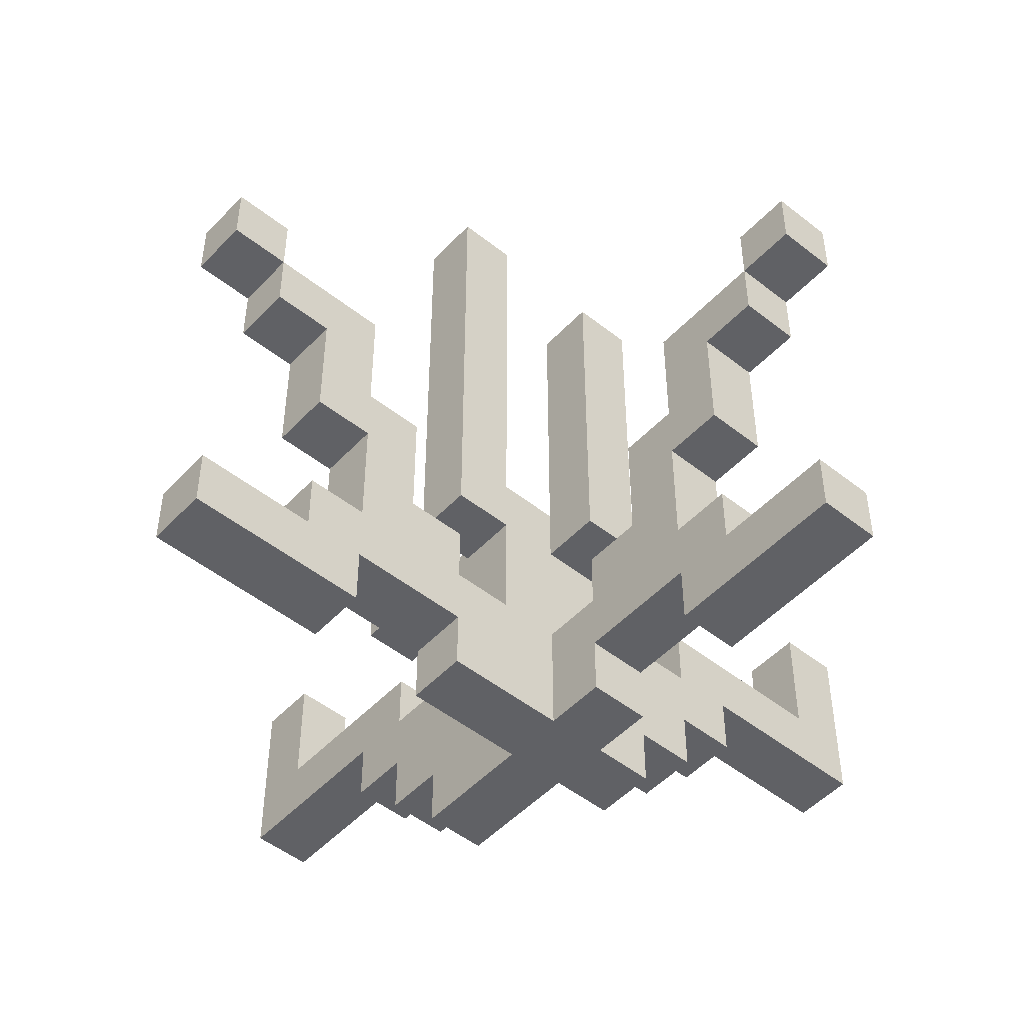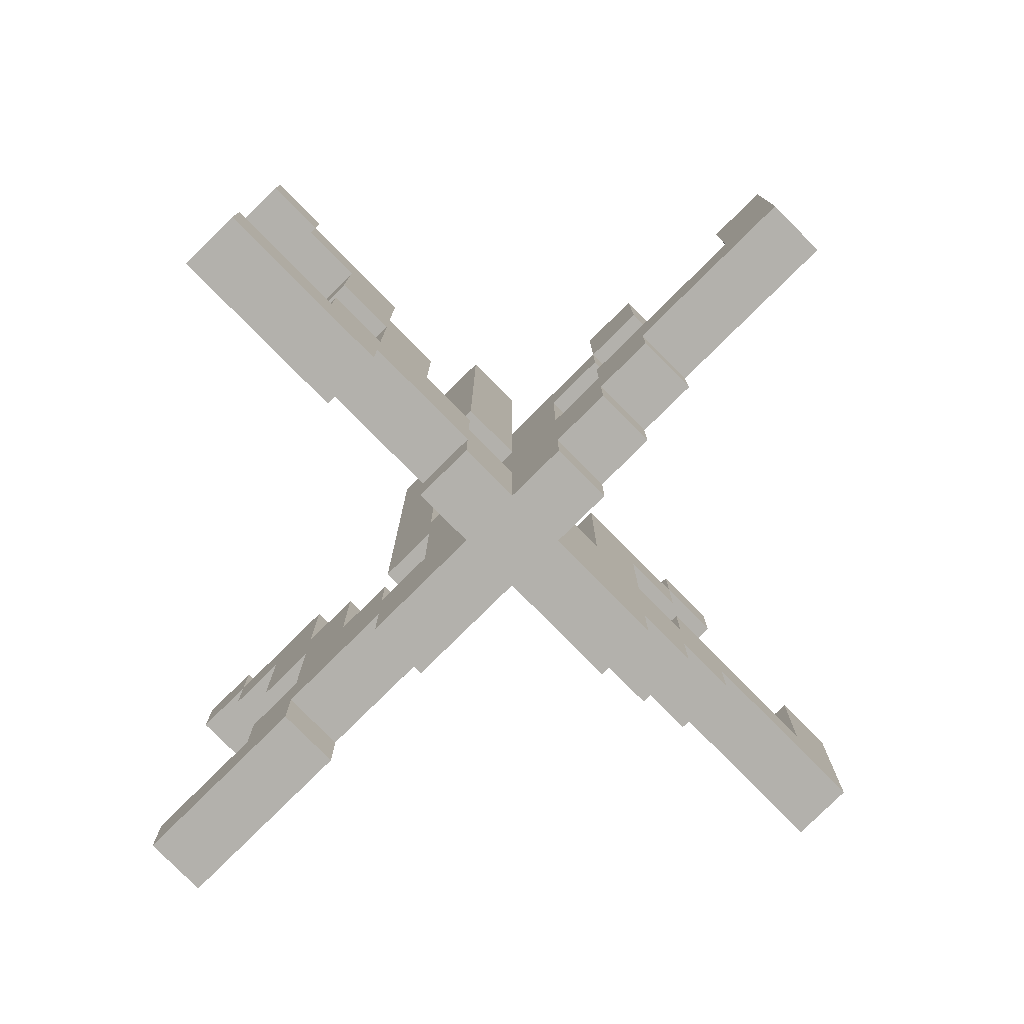
<metadata>
{"format":"obj","ext":"obj","renderer":"f3d","projection":"perspective","resolution":1024,"background":"white","views":[{"elev":-49.7,"azim":-41.1,"up":"+Y"},{"elev":-79.1,"azim":44.7,"up":"+Y"}]}
</metadata>
<code>
o
v -11.9 10.8 39.4
v -11.9 10.8 39.3
v -11.9 10.9 39.4
v -11.9 10.9 39.3
v -11.9 11.5 39.4
v -11.9 11.5 39.3
v -11.9 11.6 39.4
v -11.9 11.6 39.3
v -11.8 11.4 39.4
v -11.8 11.4 39.3
v -11.8 11.5 39.4
v -11.8 11.5 39.3
v -11.7 10.9 39.4
v -11.7 10.9 39.3
v -11.7 11 39.4
v -11.7 11 39.3
v -11.7 11.2 39.4
v -11.7 11.2 39.3
v -11.7 11.4 39.4
v -11.7 11.4 39.3
v -11.6 11 39.4
v -11.6 11 39.3
v -11.6 11.2 39.4
v -11.6 11.2 39.3
v -11.4 10.8 39.4
v -11.4 10.8 39.3
v -11.4 10.9 39.4
v -11.4 10.9 39.3
v -11.4 11.2 39.4
v -11.4 11.2 39.3
v -11.4 12 39.4
v -11.4 12 39.3
v -11.3 11 39.4
v -11.3 11 39.3
v -11.3 11.2 39.4
v -11.3 11.2 39.3
v -11.2 10.8 40
v -11.2 10.8 39.7
v -11.2 10.8 39.5
v -11.2 10.8 39.4
v -11.2 10.8 39.3
v -11.2 10.8 39.1
v -11.2 10.9 40
v -11.2 10.9 39.8
v -11.2 10.9 39.7
v -11.2 10.9 39.5
v -11.2 10.9 39.1
v -11.2 10.9 39
v -11.2 11 39.8
v -11.2 11 39.7
v -11.2 11 39.5
v -11.2 11 39.4
v -11.2 11 39
v -11.2 11 38.9
v -11.2 11.1 39.6
v -11.2 11.1 39.5
v -11.2 11.1 39.3
v -11.2 11.1 39.2
v -11.2 11.1 39.1
v -11.2 11.1 39
v -11.2 11.1 38.9
v -11.2 11.1 38.6
v -11.2 11.2 39.8
v -11.2 11.2 39.7
v -11.2 11.2 39.5
v -11.2 11.2 39.4
v -11.2 11.2 39
v -11.2 11.2 38.7
v -11.2 11.3 39.7
v -11.2 11.3 39.6
v -11.2 11.3 39.4
v -11.2 11.3 39.1
v -11.2 11.3 39
v -11.2 11.4 39.9
v -11.2 11.4 39.8
v -11.2 11.4 39.2
v -11.2 11.4 39
v -11.2 11.4 38.9
v -11.2 11.4 38.7
v -11.2 11.4 38.6
v -11.2 11.5 40
v -11.2 11.5 39.9
v -11.2 11.5 39.7
v -11.2 11.5 39
v -11.2 11.5 38.9
v -11.2 11.6 40
v -11.2 11.6 39.9
v -11.2 11.8 39.5
v -11.2 11.8 39.4
v -11.1 11.3 39.4
v -11.1 11.3 39.3
v -11.1 11.4 39.4
v -11.1 11.4 39.3
v -10.9 11.1 39.4
v -10.9 11.1 39.3
v -10.9 11.2 39.4
v -10.9 11.2 39.3
v -10.9 11.4 39.4
v -10.9 11.4 39.3
v -10.9 11.6 39.4
v -10.9 11.6 39.3
v -10.6 11.2 39.4
v -10.6 11.2 39.3
v -10.6 11.4 39.4
v -10.6 11.4 39.3
v -11.8 11.5 39.4
v -11.8 11.5 39.3
v -11.8 11.6 39.4
v -11.8 11.6 39.3
v -11.6 10.8 39.4
v -11.6 10.8 39.3
v -11.6 10.9 39.4
v -11.6 10.9 39.3
v -11.6 11.3 39.4
v -11.6 11.3 39.3
v -11.6 11.5 39.4
v -11.6 11.5 39.3
v -11.5 11.1 39.4
v -11.5 11.1 39.3
v -11.5 11.3 39.4
v -11.5 11.3 39.3
v -11.4 11 39.4
v -11.4 11 39.3
v -11.4 11.1 39.4
v -11.4 11.1 39.3
v -11.3 11.3 39.4
v -11.3 11.3 39.3
v -11.3 12 39.4
v -11.3 12 39.3
v -11.1 10.8 40
v -11.1 10.8 39.7
v -11.1 10.8 39.5
v -11.1 10.8 39.4
v -11.1 10.8 39.3
v -11.1 10.8 39.1
v -11.1 10.9 40
v -11.1 10.9 39.8
v -11.1 10.9 39.7
v -11.1 10.9 39.5
v -11.1 10.9 39.1
v -11.1 10.9 39
v -11.1 11 39.8
v -11.1 11 39.7
v -11.1 11 39.5
v -11.1 11 39.4
v -11.1 11 39
v -11.1 11 38.9
v -11.1 11.1 39.6
v -11.1 11.1 39.5
v -11.1 11.1 39.3
v -11.1 11.1 39.2
v -11.1 11.1 39.1
v -11.1 11.1 39
v -11.1 11.1 38.9
v -11.1 11.1 38.6
v -11.1 11.2 39.8
v -11.1 11.2 39.7
v -11.1 11.2 39.5
v -11.1 11.2 39.4
v -11.1 11.2 39
v -11.1 11.2 38.7
v -11.1 11.3 39.7
v -11.1 11.3 39.6
v -11.1 11.3 39.1
v -11.1 11.3 39
v -11.1 11.4 39.9
v -11.1 11.4 39.8
v -11.1 11.4 39.4
v -11.1 11.4 39.2
v -11.1 11.4 39
v -11.1 11.4 38.9
v -11.1 11.4 38.7
v -11.1 11.4 38.6
v -11.1 11.5 40
v -11.1 11.5 39.9
v -11.1 11.5 39.7
v -11.1 11.5 39
v -11.1 11.5 38.9
v -11.1 11.6 40
v -11.1 11.6 39.9
v -11.1 11.8 39.5
v -11.1 11.8 39.4
v -11 10.8 39.4
v -11 10.8 39.3
v -11 10.9 39.4
v -11 10.9 39.3
v -11 11.1 39.4
v -11 11.1 39.3
v -11 11.3 39.4
v -11 11.3 39.3
v -10.9 10.9 39.4
v -10.9 10.9 39.3
v -10.9 11 39.4
v -10.9 11 39.3
v -10.9 11.3 39.4
v -10.9 11.3 39.3
v -10.9 11.4 39.4
v -10.9 11.4 39.3
v -10.8 11 39.4
v -10.8 11 39.3
v -10.8 11.1 39.4
v -10.8 11.1 39.3
v -10.8 11.4 39.4
v -10.8 11.4 39.3
v -10.8 11.6 39.4
v -10.8 11.6 39.3
v -10.5 11.1 39.4
v -10.5 11.1 39.3
v -10.5 11.4 39.4
v -10.5 11.4 39.3
v -11.2 10.8 40
v -11.2 10.9 40
v -11.2 11.5 40
v -11.2 11.6 40
v -11.1 10.8 40
v -11.1 10.9 40
v -11.1 11.5 40
v -11.1 11.6 40
v -11.2 11.4 39.9
v -11.2 11.5 39.9
v -11.1 11.4 39.9
v -11.1 11.5 39.9
v -11.2 10.9 39.8
v -11.2 11 39.8
v -11.2 11.2 39.8
v -11.2 11.4 39.8
v -11.1 10.9 39.8
v -11.1 11 39.8
v -11.1 11.2 39.8
v -11.1 11.4 39.8
v -11.2 11 39.7
v -11.2 11.2 39.7
v -11.1 11 39.7
v -11.1 11.2 39.7
v -11.2 10.8 39.5
v -11.2 10.9 39.5
v -11.2 11.2 39.5
v -11.2 11.8 39.5
v -11.1 10.8 39.5
v -11.1 10.9 39.5
v -11.1 11.2 39.5
v -11.1 11.8 39.5
v -11.9 10.8 39.4
v -11.9 10.9 39.4
v -11.9 11.5 39.4
v -11.9 11.6 39.4
v -11.8 11.4 39.4
v -11.8 11.5 39.4
v -11.8 11.6 39.4
v -11.7 10.9 39.4
v -11.7 11 39.4
v -11.7 11.2 39.4
v -11.7 11.4 39.4
v -11.6 10.8 39.4
v -11.6 10.9 39.4
v -11.6 11 39.4
v -11.6 11.2 39.4
v -11.6 11.3 39.4
v -11.6 11.5 39.4
v -11.5 11.1 39.4
v -11.5 11.3 39.4
v -11.4 10.8 39.4
v -11.4 10.9 39.4
v -11.4 11 39.4
v -11.4 11.1 39.4
v -11.4 11.2 39.4
v -11.4 12 39.4
v -11.3 11 39.4
v -11.3 11.2 39.4
v -11.3 11.3 39.4
v -11.3 12 39.4
v -11.2 10.8 39.4
v -11.2 11 39.4
v -11.2 11.2 39.4
v -11.2 11.3 39.4
v -11.1 10.8 39.4
v -11.1 11 39.4
v -11.1 11.2 39.4
v -11.1 11.4 39.4
v -11 10.8 39.4
v -11 10.9 39.4
v -11 11.1 39.4
v -11 11.3 39.4
v -10.9 10.9 39.4
v -10.9 11 39.4
v -10.9 11.1 39.4
v -10.9 11.2 39.4
v -10.9 11.3 39.4
v -10.9 11.4 39.4
v -10.9 11.6 39.4
v -10.8 11 39.4
v -10.8 11.1 39.4
v -10.8 11.4 39.4
v -10.8 11.6 39.4
v -10.6 11.2 39.4
v -10.6 11.4 39.4
v -10.5 11.1 39.4
v -10.5 11.4 39.4
v -11.2 11.1 39.2
v -11.2 11.4 39.2
v -11.1 11.1 39.2
v -11.1 11.4 39.2
v -11.2 11.1 39
v -11.2 11.2 39
v -11.2 11.4 39
v -11.2 11.5 39
v -11.1 11.1 39
v -11.1 11.2 39
v -11.1 11.4 39
v -11.1 11.5 39
v -11.2 11.2 38.7
v -11.2 11.4 38.7
v -11.1 11.2 38.7
v -11.1 11.4 38.7
v -11.2 11.5 39.9
v -11.2 11.6 39.9
v -11.1 11.5 39.9
v -11.1 11.6 39.9
v -11.2 10.8 39.7
v -11.2 10.9 39.7
v -11.2 11.3 39.7
v -11.2 11.5 39.7
v -11.1 10.8 39.7
v -11.1 10.9 39.7
v -11.1 11.3 39.7
v -11.1 11.5 39.7
v -11.2 11.1 39.6
v -11.2 11.3 39.6
v -11.1 11.1 39.6
v -11.1 11.3 39.6
v -11.2 11 39.5
v -11.2 11.1 39.5
v -11.1 11 39.5
v -11.1 11.1 39.5
v -11.2 11.3 39.4
v -11.2 11.8 39.4
v -11.1 11.3 39.4
v -11.1 11.4 39.4
v -11.1 11.8 39.4
v -11.9 10.8 39.3
v -11.9 10.9 39.3
v -11.9 11.5 39.3
v -11.9 11.6 39.3
v -11.8 11.4 39.3
v -11.8 11.5 39.3
v -11.8 11.6 39.3
v -11.7 10.9 39.3
v -11.7 11 39.3
v -11.7 11.2 39.3
v -11.7 11.4 39.3
v -11.6 10.8 39.3
v -11.6 10.9 39.3
v -11.6 11 39.3
v -11.6 11.2 39.3
v -11.6 11.3 39.3
v -11.6 11.5 39.3
v -11.5 11.1 39.3
v -11.5 11.3 39.3
v -11.4 10.8 39.3
v -11.4 10.9 39.3
v -11.4 11 39.3
v -11.4 11.1 39.3
v -11.4 11.2 39.3
v -11.4 12 39.3
v -11.3 11 39.3
v -11.3 11.2 39.3
v -11.3 11.3 39.3
v -11.3 12 39.3
v -11.2 10.8 39.3
v -11.2 11.1 39.3
v -11.1 10.8 39.3
v -11.1 11.1 39.3
v -11.1 11.3 39.3
v -11.1 11.4 39.3
v -11 10.8 39.3
v -11 10.9 39.3
v -11 11.1 39.3
v -11 11.3 39.3
v -10.9 10.9 39.3
v -10.9 11 39.3
v -10.9 11.1 39.3
v -10.9 11.2 39.3
v -10.9 11.3 39.3
v -10.9 11.4 39.3
v -10.9 11.6 39.3
v -10.8 11 39.3
v -10.8 11.1 39.3
v -10.8 11.4 39.3
v -10.8 11.6 39.3
v -10.6 11.2 39.3
v -10.6 11.4 39.3
v -10.5 11.1 39.3
v -10.5 11.4 39.3
v -11.2 10.8 39.1
v -11.2 10.9 39.1
v -11.2 11.1 39.1
v -11.2 11.3 39.1
v -11.1 10.8 39.1
v -11.1 10.9 39.1
v -11.1 11.1 39.1
v -11.1 11.3 39.1
v -11.2 10.9 39
v -11.2 11 39
v -11.2 11.3 39
v -11.2 11.4 39
v -11.1 10.9 39
v -11.1 11 39
v -11.1 11.3 39
v -11.1 11.4 39
v -11.2 11 38.9
v -11.2 11.1 38.9
v -11.2 11.4 38.9
v -11.2 11.5 38.9
v -11.1 11 38.9
v -11.1 11.1 38.9
v -11.1 11.4 38.9
v -11.1 11.5 38.9
v -11.2 11.1 38.6
v -11.2 11.4 38.6
v -11.1 11.1 38.6
v -11.1 11.4 38.6
v -11.2 10.8 40
v -11.1 10.8 40
v -11.2 10.8 39.7
v -11.1 10.8 39.7
v -11.2 10.8 39.5
v -11.1 10.8 39.5
v -11.9 10.8 39.4
v -11.6 10.8 39.4
v -11.4 10.8 39.4
v -11.2 10.8 39.4
v -11.1 10.8 39.4
v -11 10.8 39.4
v -11.9 10.8 39.3
v -11.6 10.8 39.3
v -11.4 10.8 39.3
v -11.2 10.8 39.3
v -11.1 10.8 39.3
v -11 10.8 39.3
v -11.2 10.8 39.1
v -11.1 10.8 39.1
v -11.2 10.9 39.7
v -11.1 10.9 39.7
v -11.2 10.9 39.5
v -11.1 10.9 39.5
v -11.6 10.9 39.4
v -11.4 10.9 39.4
v -11 10.9 39.4
v -10.9 10.9 39.4
v -11.6 10.9 39.3
v -11.4 10.9 39.3
v -11 10.9 39.3
v -10.9 10.9 39.3
v -11.2 10.9 39.1
v -11.1 10.9 39.1
v -11.2 10.9 39
v -11.1 10.9 39
v -10.9 11 39.4
v -10.8 11 39.4
v -10.9 11 39.3
v -10.8 11 39.3
v -11.2 11 39
v -11.1 11 39
v -11.2 11 38.9
v -11.1 11 38.9
v -10.8 11.1 39.4
v -10.5 11.1 39.4
v -10.8 11.1 39.3
v -10.5 11.1 39.3
v -11.2 11.1 38.9
v -11.1 11.1 38.9
v -11.2 11.1 38.6
v -11.1 11.1 38.6
v -11.2 11.2 39.8
v -11.1 11.2 39.8
v -11.2 11.2 39.7
v -11.1 11.2 39.7
v -11.2 11.2 39.5
v -11.1 11.2 39.5
v -11.7 11.2 39.4
v -11.6 11.2 39.4
v -11.4 11.2 39.4
v -11.3 11.2 39.4
v -11.2 11.2 39.4
v -11.1 11.2 39.4
v -11.7 11.2 39.3
v -11.6 11.2 39.3
v -11.4 11.2 39.3
v -11.3 11.2 39.3
v -11 11.3 39.4
v -10.9 11.3 39.4
v -11 11.3 39.3
v -10.9 11.3 39.3
v -11.2 11.3 39.1
v -11.1 11.3 39.1
v -11.2 11.3 39
v -11.1 11.3 39
v -11.2 11.4 39.9
v -11.1 11.4 39.9
v -11.2 11.4 39.8
v -11.1 11.4 39.8
v -11.8 11.4 39.4
v -11.7 11.4 39.4
v -10.9 11.4 39.4
v -10.8 11.4 39.4
v -11.8 11.4 39.3
v -11.7 11.4 39.3
v -10.9 11.4 39.3
v -10.8 11.4 39.3
v -11.2 11.4 39
v -11.1 11.4 39
v -11.2 11.4 38.9
v -11.1 11.4 38.9
v -11.2 11.5 40
v -11.1 11.5 40
v -11.2 11.5 39.9
v -11.1 11.5 39.9
v -11.9 11.5 39.4
v -11.8 11.5 39.4
v -11.9 11.5 39.3
v -11.8 11.5 39.3
v -11.2 10.9 40
v -11.1 10.9 40
v -11.2 10.9 39.8
v -11.1 10.9 39.8
v -11.9 10.9 39.4
v -11.7 10.9 39.4
v -11.9 10.9 39.3
v -11.7 10.9 39.3
v -11.2 11 39.8
v -11.1 11 39.8
v -11.2 11 39.7
v -11.1 11 39.7
v -11.2 11 39.5
v -11.1 11 39.5
v -11.7 11 39.4
v -11.6 11 39.4
v -11.4 11 39.4
v -11.3 11 39.4
v -11.2 11 39.4
v -11.1 11 39.4
v -11.7 11 39.3
v -11.6 11 39.3
v -11.4 11 39.3
v -11.3 11 39.3
v -11.2 11.1 39.6
v -11.1 11.1 39.6
v -11.2 11.1 39.5
v -11.1 11.1 39.5
v -11.5 11.1 39.4
v -11.4 11.1 39.4
v -11 11.1 39.4
v -10.9 11.1 39.4
v -11.5 11.1 39.3
v -11.4 11.1 39.3
v -11.2 11.1 39.3
v -11.1 11.1 39.3
v -11 11.1 39.3
v -10.9 11.1 39.3
v -11.2 11.1 39.2
v -11.1 11.1 39.2
v -11.2 11.1 39.1
v -11.1 11.1 39.1
v -11.2 11.1 39
v -11.1 11.1 39
v -10.9 11.2 39.4
v -10.6 11.2 39.4
v -10.9 11.2 39.3
v -10.6 11.2 39.3
v -11.2 11.2 39
v -11.1 11.2 39
v -11.2 11.2 38.7
v -11.1 11.2 38.7
v -11.2 11.3 39.7
v -11.1 11.3 39.7
v -11.2 11.3 39.6
v -11.1 11.3 39.6
v -11.6 11.3 39.4
v -11.5 11.3 39.4
v -11.3 11.3 39.4
v -11.2 11.3 39.4
v -11.1 11.3 39.4
v -11.6 11.3 39.3
v -11.5 11.3 39.3
v -11.3 11.3 39.3
v -11.1 11.3 39.3
v -11.1 11.4 39.4
v -10.9 11.4 39.4
v -10.6 11.4 39.4
v -10.5 11.4 39.4
v -11.1 11.4 39.3
v -10.9 11.4 39.3
v -10.6 11.4 39.3
v -10.5 11.4 39.3
v -11.2 11.4 39.2
v -11.1 11.4 39.2
v -11.2 11.4 39
v -11.1 11.4 39
v -11.2 11.4 38.7
v -11.1 11.4 38.7
v -11.2 11.4 38.6
v -11.1 11.4 38.6
v -11.2 11.5 39.9
v -11.1 11.5 39.9
v -11.2 11.5 39.7
v -11.1 11.5 39.7
v -11.8 11.5 39.4
v -11.6 11.5 39.4
v -11.8 11.5 39.3
v -11.6 11.5 39.3
v -11.2 11.5 39
v -11.1 11.5 39
v -11.2 11.5 38.9
v -11.1 11.5 38.9
v -11.2 11.6 40
v -11.1 11.6 40
v -11.2 11.6 39.9
v -11.1 11.6 39.9
v -11.9 11.6 39.4
v -11.8 11.6 39.4
v -10.9 11.6 39.4
v -10.8 11.6 39.4
v -11.9 11.6 39.3
v -11.8 11.6 39.3
v -10.9 11.6 39.3
v -10.8 11.6 39.3
v -11.2 11.8 39.5
v -11.1 11.8 39.5
v -11.2 11.8 39.4
v -11.1 11.8 39.4
v -11.4 12 39.4
v -11.3 12 39.4
v -11.4 12 39.3
v -11.3 12 39.3
f 3 2 1
f 4 2 3
f 7 6 5
f 8 6 7
f 11 10 9
f 12 10 11
f 15 14 13
f 16 14 15
f 19 18 17
f 20 18 19
f 23 22 21
f 24 22 23
f 27 26 25
f 28 26 27
f 31 30 29
f 32 30 31
f 35 34 33
f 36 34 35
f 43 38 37
f 44 38 43
f 45 38 44
f 46 40 39
f 47 42 41
f 49 46 45
f 49 45 44
f 50 46 49
f 51 40 46
f 51 46 50
f 52 40 51
f 53 48 47
f 55 51 50
f 56 51 55
f 57 54 53
f 57 47 41
f 57 53 47
f 58 54 57
f 59 54 58
f 60 54 59
f 61 54 60
f 64 55 50
f 67 62 61
f 67 61 60
f 68 62 67
f 69 64 63
f 69 55 64
f 70 55 69
f 71 66 65
f 72 59 58
f 75 69 63
f 76 73 72
f 76 72 58
f 77 73 76
f 79 62 68
f 80 62 79
f 82 75 74
f 83 69 75
f 83 75 82
f 84 78 77
f 85 78 84
f 86 82 81
f 87 82 86
f 88 71 65
f 89 71 88
f 92 91 90
f 93 91 92
f 96 95 94
f 97 95 96
f 100 99 98
f 101 99 100
f 104 103 102
f 105 103 104
f 106 107 108
f 108 107 109
f 110 111 112
f 112 111 113
f 114 115 116
f 116 115 117
f 118 119 120
f 120 119 121
f 122 123 124
f 124 123 125
f 126 127 128
f 128 127 129
f 130 131 136
f 136 131 137
f 137 131 138
f 132 133 139
f 134 135 140
f 138 139 142
f 137 138 142
f 142 139 143
f 139 133 144
f 143 139 144
f 144 133 145
f 140 141 146
f 143 144 148
f 148 144 149
f 146 147 150
f 134 140 150
f 140 146 150
f 150 147 151
f 151 147 152
f 152 147 153
f 153 147 154
f 143 148 157
f 154 155 160
f 153 154 160
f 160 155 161
f 156 157 162
f 157 148 162
f 162 148 163
f 151 152 164
f 156 162 167
f 158 159 168
f 164 165 169
f 151 164 169
f 169 165 170
f 161 155 172
f 172 155 173
f 166 167 175
f 167 162 176
f 175 167 176
f 170 171 177
f 177 171 178
f 174 175 179
f 179 175 180
f 158 168 181
f 181 168 182
f 183 184 185
f 185 184 186
f 187 188 189
f 189 188 190
f 191 192 193
f 193 192 194
f 195 196 197
f 197 196 198
f 199 200 201
f 201 200 202
f 203 204 205
f 205 204 206
f 207 208 209
f 209 208 210
f 215 212 211
f 216 212 215
f 217 214 213
f 218 214 217
f 221 220 219
f 222 220 221
f 227 224 223
f 228 224 227
f 229 226 225
f 230 226 229
f 233 232 231
f 234 232 233
f 239 236 235
f 240 236 239
f 241 238 237
f 242 238 241
f 248 246 245
f 249 246 248
f 250 244 243
f 253 248 247
f 254 251 250
f 254 250 243
f 255 251 254
f 256 251 255
f 257 253 252
f 258 253 257
f 259 248 253
f 259 253 258
f 260 256 255
f 260 258 257
f 260 257 256
f 261 258 260
f 263 260 255
f 264 260 263
f 265 260 264
f 268 264 263
f 268 263 262
f 269 267 266
f 270 267 269
f 271 267 270
f 272 268 262
f 272 269 268
f 272 270 269
f 273 270 272
f 274 270 273
f 275 270 274
f 277 274 273
f 278 274 277
f 280 278 277
f 280 279 278
f 280 277 276
f 281 279 280
f 282 279 281
f 283 279 282
f 284 282 281
f 285 282 284
f 286 282 285
f 288 279 283
f 289 279 288
f 291 287 286
f 291 286 285
f 292 287 291
f 293 290 289
f 294 290 293
f 295 287 292
f 297 295 292
f 297 296 295
f 298 296 297
f 301 300 299
f 302 300 301
f 307 304 303
f 308 304 307
f 309 306 305
f 310 306 309
f 313 312 311
f 314 312 313
f 315 316 317
f 317 316 318
f 319 320 323
f 323 320 324
f 321 322 325
f 325 322 326
f 327 328 329
f 329 328 330
f 331 332 333
f 333 332 334
f 335 336 337
f 337 336 338
f 338 336 339
f 342 343 345
f 345 343 346
f 340 341 347
f 344 345 350
f 347 348 351
f 340 347 351
f 351 348 352
f 352 348 353
f 349 350 354
f 354 350 355
f 350 345 356
f 355 350 356
f 352 353 357
f 354 355 357
f 353 354 357
f 357 355 358
f 352 357 360
f 360 357 361
f 361 357 362
f 360 361 365
f 359 360 365
f 363 364 366
f 366 364 367
f 367 364 368
f 359 365 369
f 365 366 369
f 366 367 369
f 369 367 370
f 370 367 372
f 372 367 373
f 371 372 375
f 373 374 375
f 372 373 375
f 375 374 376
f 376 374 377
f 377 374 378
f 376 377 379
f 379 377 380
f 380 377 381
f 378 374 383
f 383 374 384
f 381 382 386
f 380 381 386
f 386 382 387
f 384 385 388
f 388 385 389
f 387 382 390
f 387 390 392
f 390 391 392
f 392 391 393
f 394 395 398
f 398 395 399
f 396 397 400
f 400 397 401
f 402 403 406
f 406 403 407
f 404 405 408
f 408 405 409
f 410 411 414
f 414 411 415
f 412 413 416
f 416 413 417
f 418 419 420
f 420 419 421
f 424 423 422
f 425 423 424
f 431 427 426
f 432 427 431
f 434 429 428
f 435 429 434
f 436 432 431
f 436 433 432
f 436 431 430
f 437 433 436
f 438 433 437
f 439 433 438
f 440 438 437
f 441 438 440
f 444 443 442
f 445 443 444
f 450 447 446
f 451 447 450
f 452 449 448
f 453 449 452
f 456 455 454
f 457 455 456
f 460 459 458
f 461 459 460
f 464 463 462
f 465 463 464
f 468 467 466
f 469 467 468
f 472 471 470
f 473 471 472
f 476 475 474
f 477 475 476
f 484 479 478
f 485 479 484
f 486 481 480
f 487 481 486
f 488 483 482
f 489 483 488
f 492 491 490
f 493 491 492
f 496 495 494
f 497 495 496
f 500 499 498
f 501 499 500
f 506 503 502
f 507 503 506
f 508 505 504
f 509 505 508
f 512 511 510
f 513 511 512
f 516 515 514
f 517 515 516
f 520 519 518
f 521 519 520
f 522 523 524
f 524 523 525
f 526 527 528
f 528 527 529
f 530 531 532
f 532 531 533
f 534 535 540
f 540 535 541
f 536 537 542
f 542 537 543
f 538 539 544
f 544 539 545
f 546 547 548
f 548 547 549
f 550 551 554
f 554 551 555
f 552 553 558
f 558 553 559
f 556 557 560
f 560 557 561
f 562 563 564
f 564 563 565
f 566 567 568
f 568 567 569
f 570 571 572
f 572 571 573
f 574 575 576
f 576 575 577
f 578 579 583
f 583 579 584
f 581 582 585
f 580 581 585
f 585 582 586
f 587 588 591
f 591 588 592
f 589 590 593
f 593 590 594
f 595 596 597
f 597 596 598
f 599 600 601
f 601 600 602
f 603 604 605
f 605 604 606
f 607 608 609
f 609 608 610
f 611 612 613
f 613 612 614
f 615 616 617
f 617 616 618
f 619 620 623
f 623 620 624
f 621 622 625
f 625 622 626
f 627 628 629
f 629 628 630
f 631 632 633
f 633 632 634

</code>
